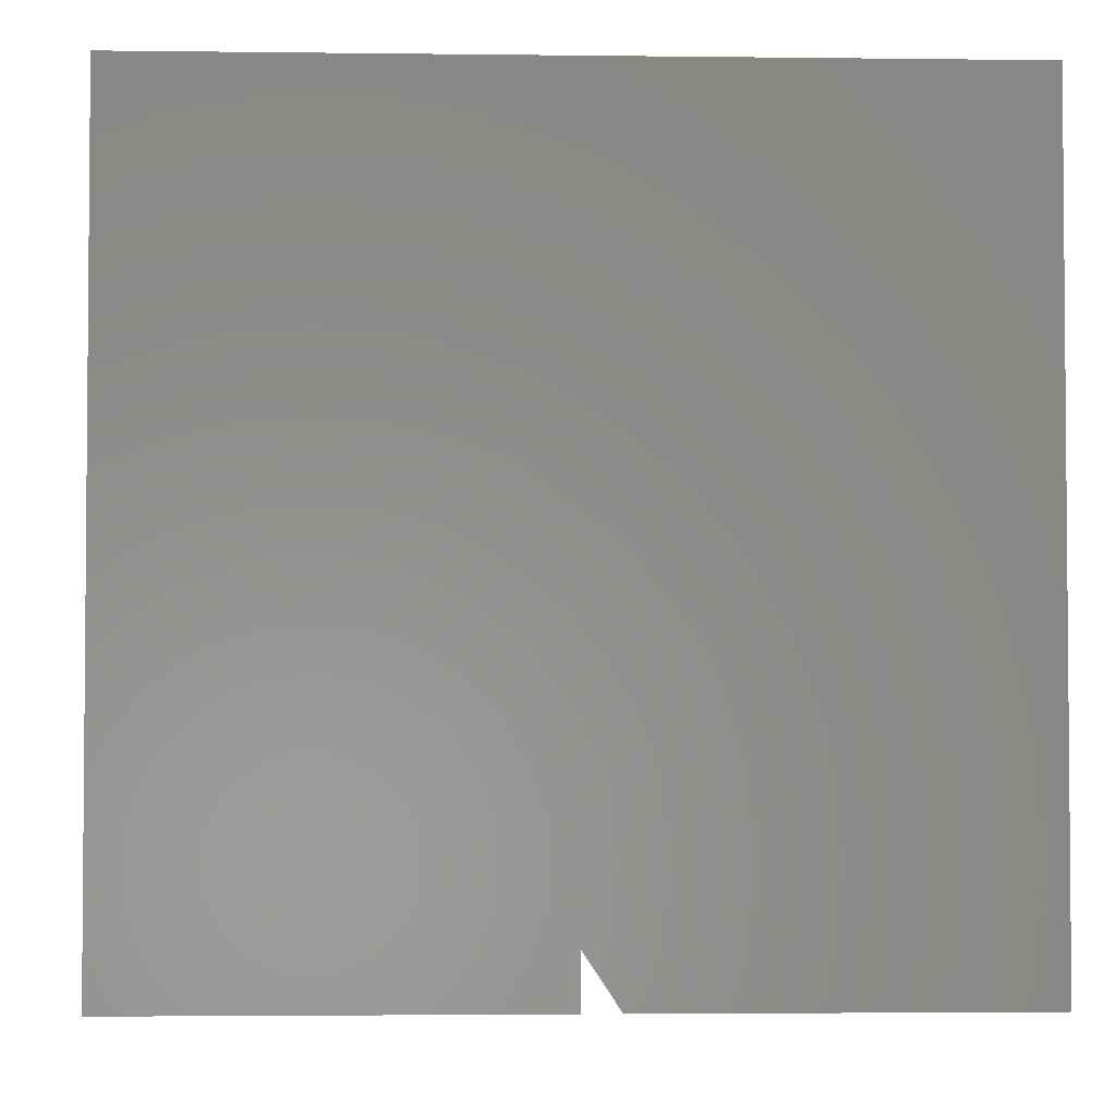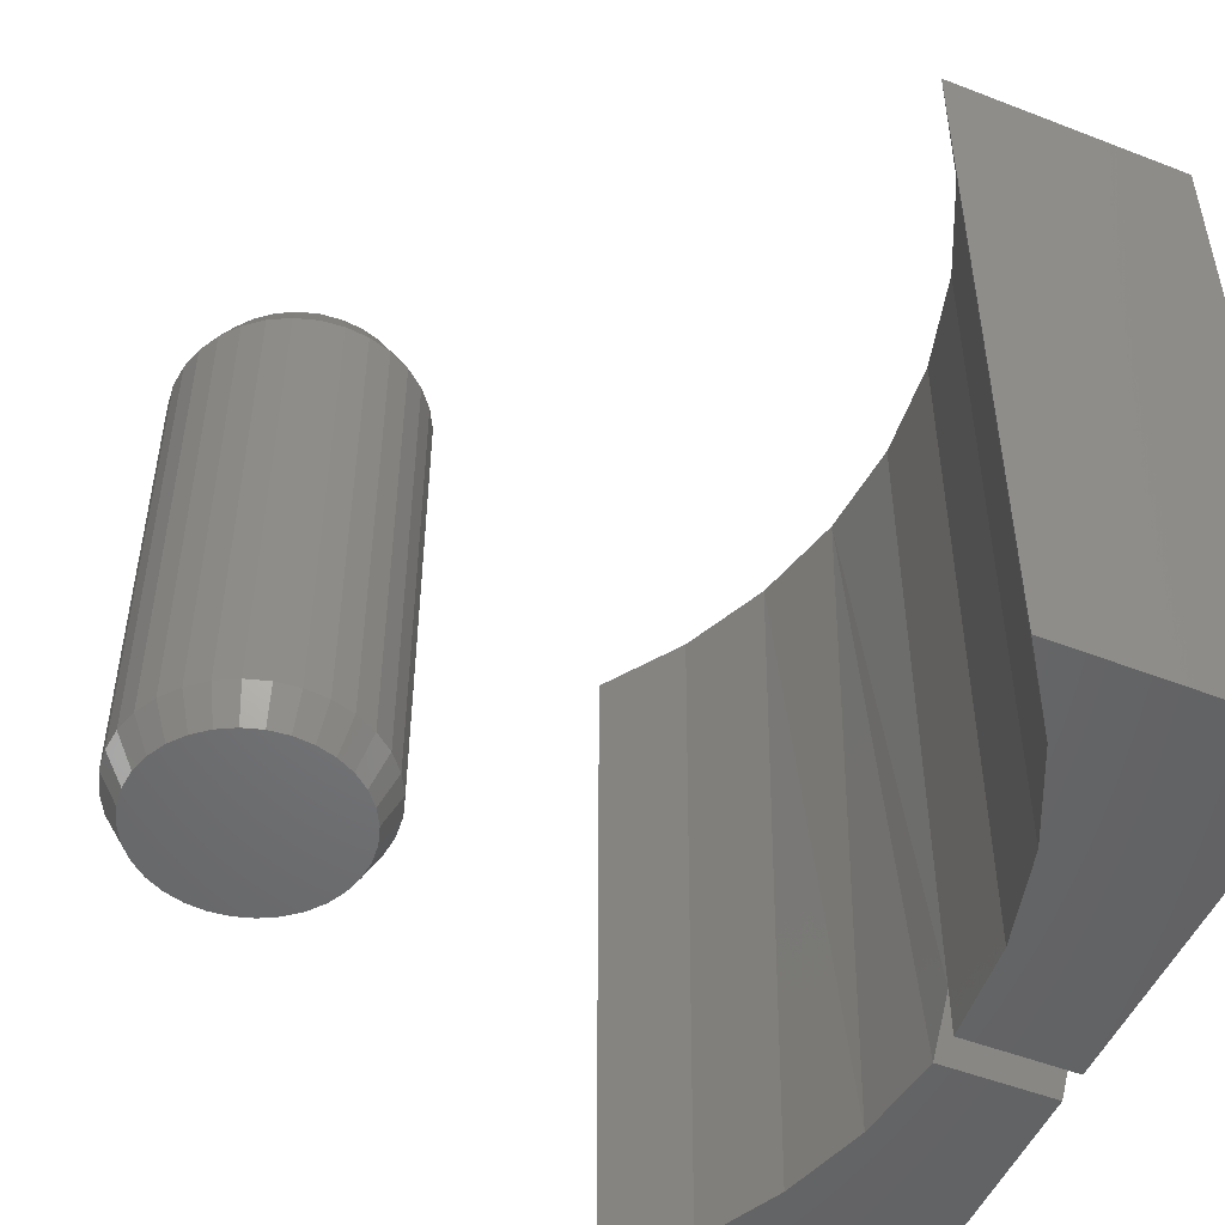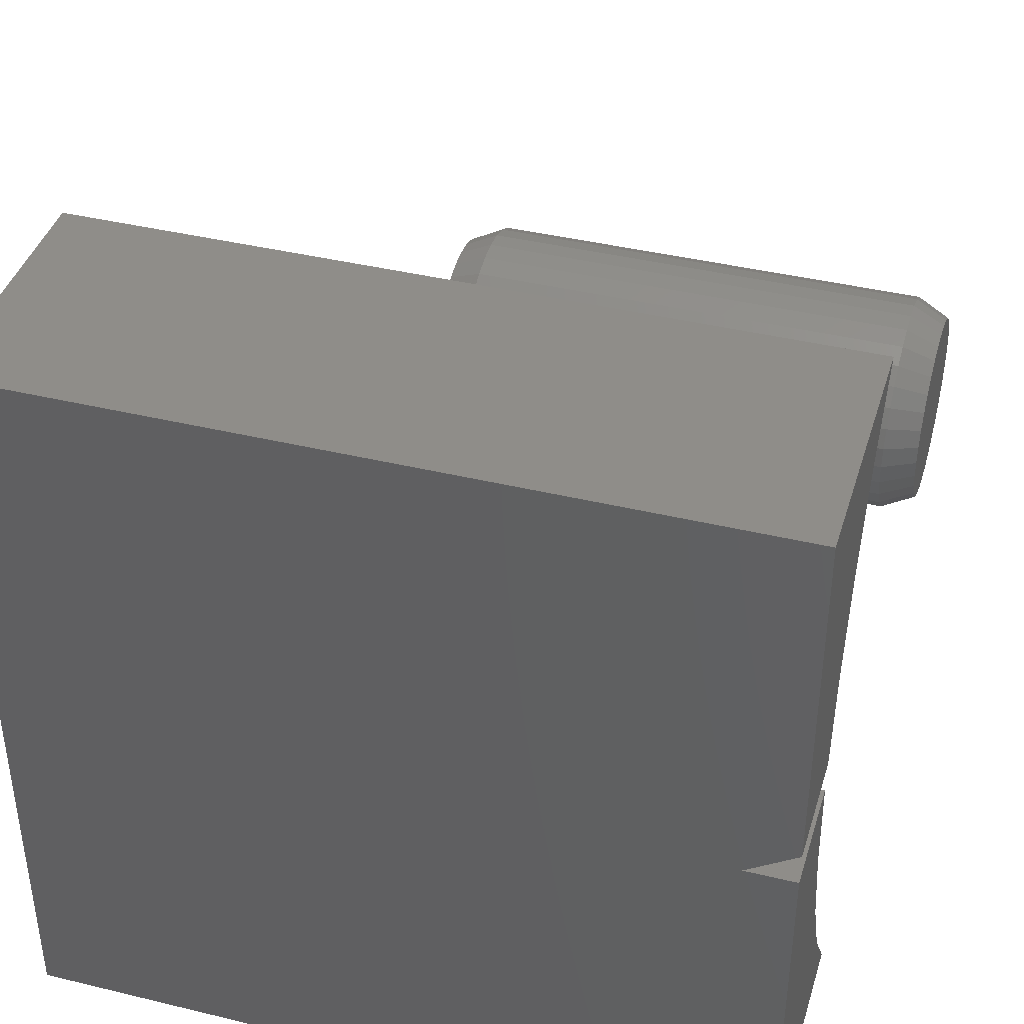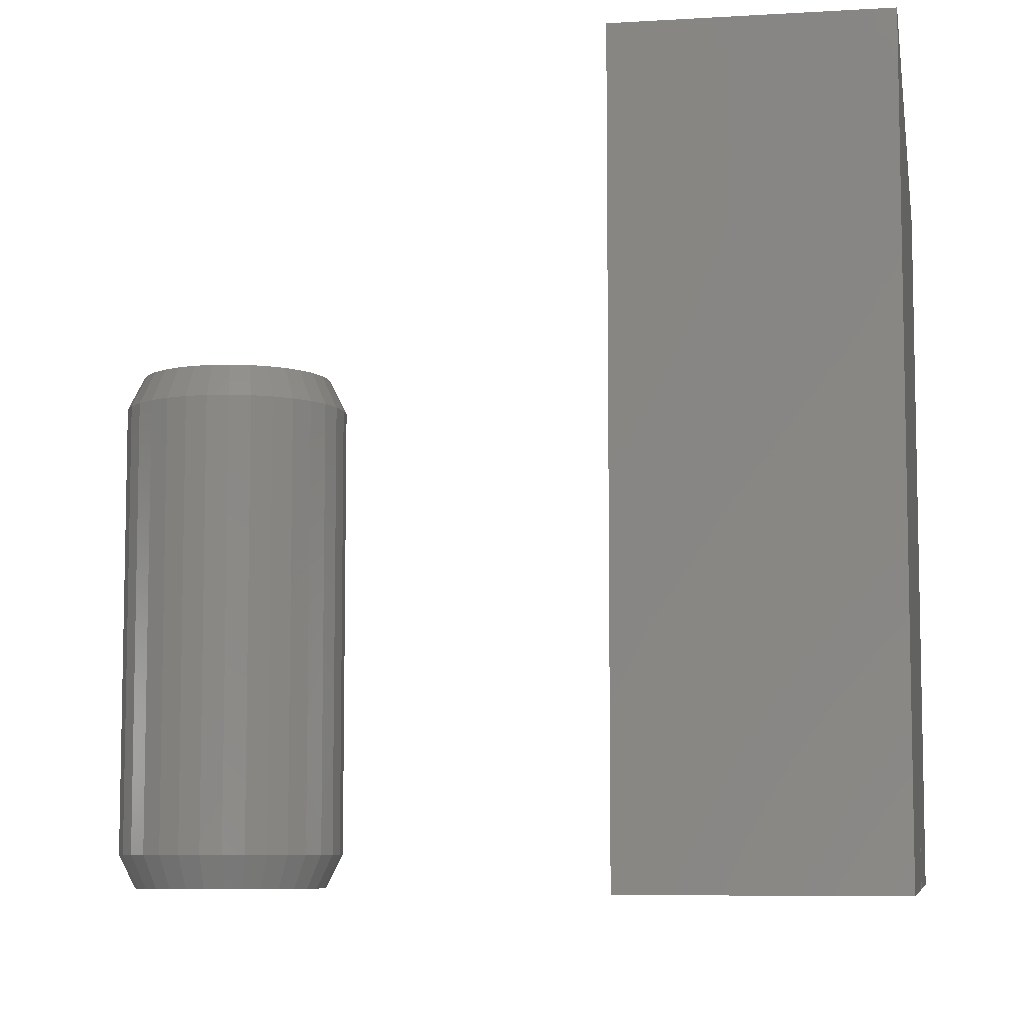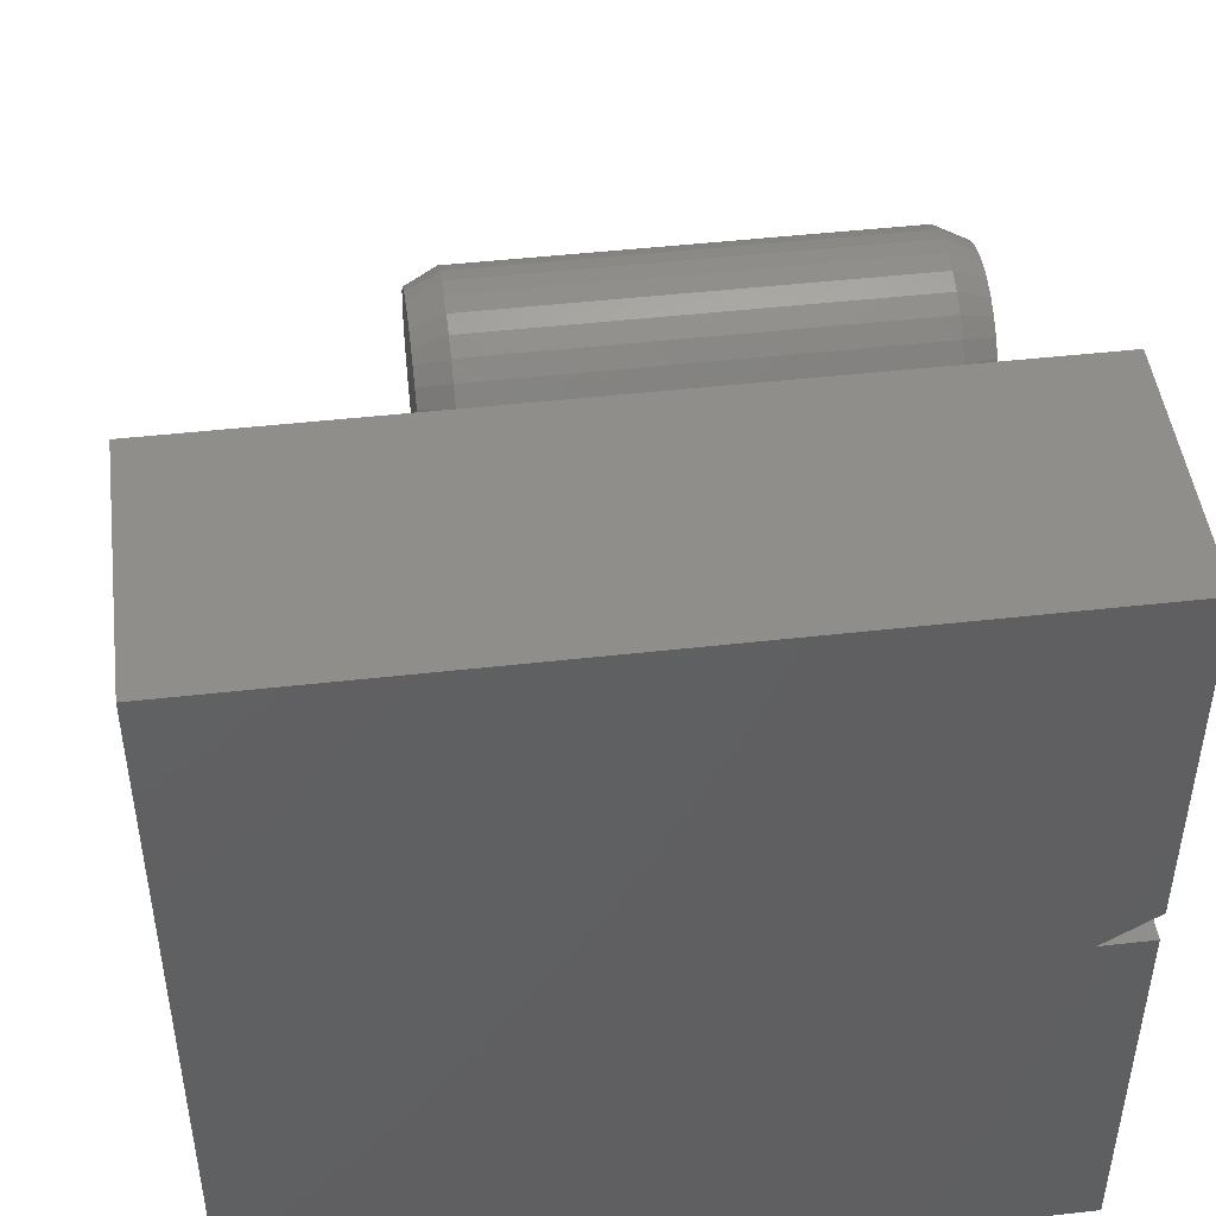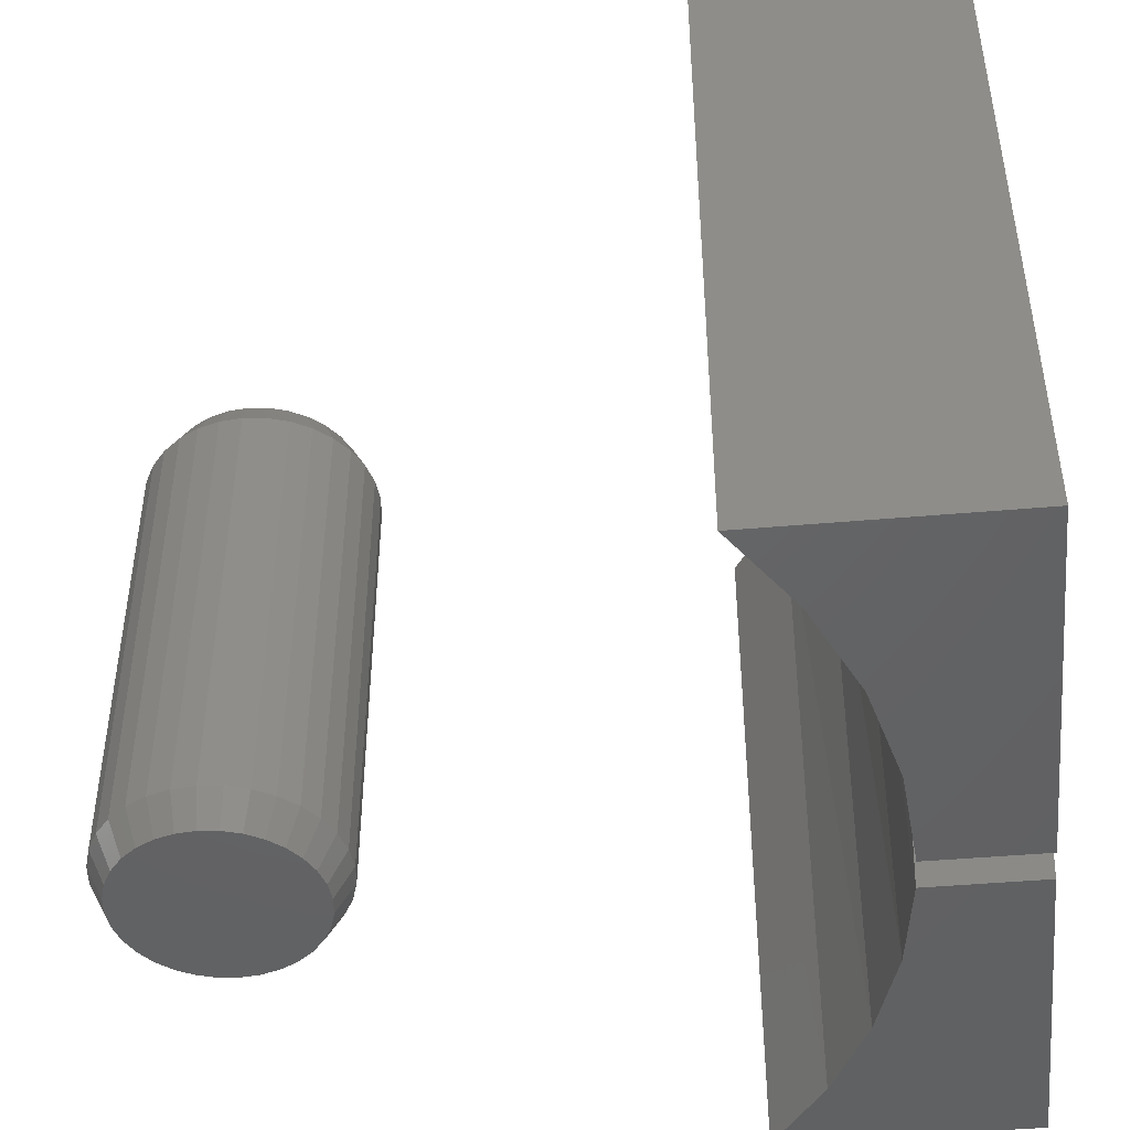
<metadata>
{"format":"stl","ext":"stl","renderer":"f3d","projection":"perspective","resolution":1024,"background":"white","views":[{"elev":-3.1,"azim":87.5,"up":"+Z"},{"elev":-50.1,"azim":-23.1,"up":"+Z"},{"elev":40.6,"azim":106.5,"up":"+Y"},{"elev":-7.6,"azim":9.7,"up":"+Z"},{"elev":46.9,"azim":82.7,"up":"+Y"},{"elev":-46.0,"azim":5.7,"up":"+Z"}]}
</metadata>
<code>
# stl→obj: 155 verts, 302 faces
v 0.3282 0.1797 0
v 0.2109 0.1797 0
v 0.3282 0.1797 0.3516
v 0.2109 0.1797 0.3516
v 0.3282 -0.1797 0
v 0.3282 0 0
v 0.3282 -0.1797 0.3516
v 0.3282 0 0.02344
v 0.3282 0.01562 0
v 0.2752 2.036e-13 0.3516
v 0.2711 -0.04842 0.3516
v 0.2587 -0.09542 0.3516
v 0.2384 -0.1396 0.3516
v 0.2109 -0.1797 0.3516
v 0.2384 0.1396 0.3516
v 0.2587 0.09542 0.3516
v 0.2711 0.04842 0.3516
v 0.2109 -0.1797 0
v 0.2384 -0.1396 0
v 0.2587 -0.09542 0
v 0.2711 -0.04842 0
v 0.2752 0 0
v 0.2752 0 0.02344
v 0.2748 0.01562 0
v 0.2688 0.05993 0
v 0.2365 0.143 0
v 0.2559 0.1027 0
v 0.05937 -1.287e-17 0.01562
v 0.05937 -1.287e-17 0.2266
v 0.05837 -0.01025 0.01562
v 0.05837 -0.01025 0.2266
v 0.05537 -0.02011 0.01562
v 0.05537 -0.02011 0.2266
v 0.05052 -0.02919 0.01562
v 0.05052 -0.02919 0.2266
v 0.04398 -0.03716 0.01562
v 0.04398 -0.03716 0.2266
v 0.03602 -0.04369 0.01562
v 0.03602 -0.04369 0.2266
v 0.02694 -0.04855 0.01562
v 0.02694 -0.04855 0.2266
v 0.01708 -0.05154 0.01562
v 0.01708 -0.05154 0.2266
v 0.006826 -0.05255 0.01562
v 0.006826 -0.05255 0.2266
v -0.003426 -0.05154 0.01562
v -0.003426 -0.05154 0.2266
v -0.01328 -0.04855 0.01562
v -0.01328 -0.04855 0.2266
v -0.02237 -0.04369 0.01562
v -0.02237 -0.04369 0.2266
v -0.03033 -0.03716 0.01562
v -0.03033 -0.03716 0.2266
v -0.03687 -0.02919 0.01562
v -0.03687 -0.02919 0.2266
v -0.04172 -0.02011 0.01562
v -0.04172 -0.02011 0.2266
v -0.04471 -0.01025 0.01562
v -0.04471 -0.01025 0.2266
v -0.04572 6.435e-18 0.01562
v -0.04572 6.435e-18 0.2266
v -0.04471 0.01025 0.01562
v -0.04471 0.01025 0.2266
v -0.04172 0.02011 0.01562
v -0.04172 0.02011 0.2266
v -0.03687 0.02919 0.01562
v -0.03687 0.02919 0.2266
v -0.03033 0.03716 0.01562
v -0.03033 0.03716 0.2266
v -0.02237 0.04369 0.01562
v -0.02237 0.04369 0.2266
v -0.01328 0.04855 0.01562
v -0.01328 0.04855 0.2266
v -0.003426 0.05154 0.01562
v -0.003426 0.05154 0.2266
v 0.006826 0.05255 0.01562
v 0.006826 0.05255 0.2266
v 0.01708 0.05154 0.01562
v 0.01708 0.05154 0.2266
v 0.02694 0.04855 0.01562
v 0.02694 0.04855 0.2266
v 0.03602 0.04369 0.01562
v 0.03602 0.04369 0.2266
v 0.04398 0.03716 0.01562
v 0.04398 0.03716 0.2266
v 0.05052 0.02919 0.01562
v 0.05052 0.02919 0.2266
v 0.05537 0.02011 0.01562
v 0.05537 0.02011 0.2266
v 0.05837 0.01025 0.01562
v 0.05837 0.01025 0.2266
v 0.006826 0.04474 0.2422
v -0.001902 0.04388 0.2422
v -0.01029 0.04133 0.2422
v 0.01555 0.04388 0.2422
v 0.02395 0.04133 0.2422
v -0.01803 0.0372 0.2422
v 0.03168 0.0372 0.2422
v -0.02481 0.03163 0.2422
v 0.03846 0.03163 0.2422
v -0.03037 0.02485 0.2422
v 0.04402 0.02485 0.2422
v -0.03451 0.01712 0.2422
v 0.04816 0.01712 0.2422
v -0.03705 0.008728 0.2422
v 0.0507 0.008728 0.2422
v 0.0507 -0.008728 0.2422
v -0.03451 -0.01712 0.2422
v 0.04816 -0.01712 0.2422
v -0.03037 -0.02485 0.2422
v 0.04402 -0.02485 0.2422
v -0.02481 -0.03163 0.2422
v 0.03846 -0.03163 0.2422
v -0.01803 -0.0372 0.2422
v 0.03168 -0.0372 0.2422
v -0.01029 -0.04133 0.2422
v 0.02395 -0.04133 0.2422
v -0.001902 -0.04388 0.2422
v 0.006826 -0.04474 0.2422
v 0.01555 -0.04388 0.2422
v 0.05156 -8.906e-18 0.2422
v -0.03791 -9.1e-10 0.2422
v -0.03705 -0.008728 0.2422
v -0.01029 0.04133 0
v -0.001902 0.04388 0
v 0.006826 0.04474 0
v 0.01555 0.04388 0
v 0.02395 0.04133 0
v -0.01803 0.0372 0
v 0.03168 0.0372 0
v -0.02481 0.03163 0
v 0.03846 0.03163 0
v -0.03037 0.02485 0
v 0.04402 0.02485 0
v -0.03451 0.01712 0
v 0.04816 0.01712 0
v -0.03705 0.008728 0
v 0.0507 0.008728 0
v 0.04816 -0.01712 0
v -0.03451 -0.01712 0
v 0.0507 -0.008728 0
v -0.03037 -0.02485 0
v 0.04402 -0.02485 0
v -0.02481 -0.03163 0
v 0.03846 -0.03163 0
v -0.01803 -0.0372 0
v 0.03168 -0.0372 0
v -0.01029 -0.04133 0
v 0.02395 -0.04133 0
v -0.001902 -0.04388 0
v 0.006826 -0.04474 0
v 0.01555 -0.04388 0
v -0.03705 -0.008728 0
v -0.03791 -9.1e-10 0
v 0.05156 -8.906e-18 0
f 1 2 3
f 3 2 4
f 5 6 7
f 7 6 8
f 7 8 3
f 8 9 3
f 3 9 1
f 7 10 11
f 7 11 12
f 7 12 13
f 7 13 14
f 3 4 15
f 3 15 16
f 3 16 17
f 3 17 10
f 3 10 7
f 5 18 19
f 5 19 20
f 5 20 21
f 5 21 22
f 5 22 6
f 18 5 14
f 14 5 7
f 6 22 8
f 8 22 23
f 23 24 8
f 8 24 9
f 25 24 17
f 17 24 23
f 17 23 10
f 26 4 2
f 4 26 15
f 15 26 27
f 15 27 16
f 16 27 25
f 16 25 17
f 23 11 10
f 12 19 13
f 13 19 18
f 13 18 14
f 19 12 20
f 20 12 11
f 20 11 21
f 21 11 23
f 21 23 22
f 24 25 9
f 1 9 25
f 1 25 27
f 1 27 26
f 1 26 2
f 28 29 30
f 30 29 31
f 30 31 32
f 32 31 33
f 32 33 34
f 34 33 35
f 34 35 36
f 36 35 37
f 36 37 38
f 38 37 39
f 38 39 40
f 40 39 41
f 40 41 42
f 42 41 43
f 42 43 44
f 44 43 45
f 44 45 46
f 46 45 47
f 46 47 48
f 48 47 49
f 48 49 50
f 50 49 51
f 50 51 52
f 52 51 53
f 52 53 54
f 54 53 55
f 54 55 56
f 56 55 57
f 56 57 58
f 58 57 59
f 58 59 60
f 60 59 61
f 60 61 62
f 62 61 63
f 62 63 64
f 64 63 65
f 64 65 66
f 66 65 67
f 66 67 68
f 68 67 69
f 68 69 70
f 70 69 71
f 70 71 72
f 72 71 73
f 72 73 74
f 74 73 75
f 74 75 76
f 76 75 77
f 76 77 78
f 78 77 79
f 78 79 80
f 80 79 81
f 80 81 82
f 82 81 83
f 82 83 84
f 84 83 85
f 84 85 86
f 86 85 87
f 86 87 88
f 88 87 89
f 88 89 90
f 90 89 91
f 90 91 28
f 28 91 29
f 92 93 94
f 95 92 94
f 95 94 96
f 96 94 97
f 96 97 98
f 98 97 99
f 98 99 100
f 100 99 101
f 100 101 102
f 102 101 103
f 102 103 104
f 104 103 105
f 104 105 106
f 107 108 109
f 109 108 110
f 109 110 111
f 111 110 112
f 111 112 113
f 113 112 114
f 113 114 115
f 115 114 116
f 115 116 117
f 117 116 118
f 117 118 119
f 117 119 120
f 106 105 121
f 121 105 122
f 121 122 107
f 107 122 123
f 107 123 108
f 121 107 29
f 107 31 29
f 61 59 122
f 59 123 122
f 59 57 108
f 123 59 108
f 57 55 110
f 108 57 110
f 55 53 112
f 110 55 112
f 53 51 114
f 112 53 114
f 51 49 116
f 114 51 116
f 49 47 118
f 116 49 118
f 47 45 119
f 118 47 119
f 45 43 120
f 119 45 120
f 43 41 117
f 120 43 117
f 41 39 115
f 117 41 115
f 39 37 113
f 115 39 113
f 37 35 111
f 113 37 111
f 35 33 109
f 111 35 109
f 107 33 31
f 109 33 107
f 122 105 61
f 105 63 61
f 29 91 121
f 91 106 121
f 91 89 104
f 106 91 104
f 89 87 102
f 104 89 102
f 87 85 100
f 102 87 100
f 85 83 98
f 100 85 98
f 83 81 96
f 98 83 96
f 81 79 95
f 96 81 95
f 79 77 92
f 95 79 92
f 77 75 93
f 92 77 93
f 75 73 94
f 93 75 94
f 73 71 97
f 94 73 97
f 71 69 99
f 97 71 99
f 69 67 101
f 99 69 101
f 67 65 103
f 101 67 103
f 105 65 63
f 103 65 105
f 124 125 126
f 124 126 127
f 128 124 127
f 129 124 128
f 130 129 128
f 131 129 130
f 132 131 130
f 133 131 132
f 134 133 132
f 135 133 134
f 136 135 134
f 137 135 136
f 138 137 136
f 139 140 141
f 142 140 139
f 143 142 139
f 144 142 143
f 145 144 143
f 146 144 145
f 147 146 145
f 148 146 147
f 149 148 147
f 150 148 149
f 151 150 149
f 152 151 149
f 140 153 141
f 141 153 154
f 141 154 155
f 155 154 137
f 155 137 138
f 154 58 60
f 154 153 58
f 28 141 155
f 28 30 141
f 140 56 58
f 140 58 153
f 142 54 56
f 142 56 140
f 144 52 54
f 144 54 142
f 146 50 52
f 146 52 144
f 148 48 50
f 148 50 146
f 150 46 48
f 150 48 148
f 151 44 46
f 151 46 150
f 152 42 44
f 152 44 151
f 149 40 42
f 149 42 152
f 147 38 40
f 147 40 149
f 145 36 38
f 145 38 147
f 143 34 36
f 143 36 145
f 139 32 34
f 139 34 143
f 30 32 141
f 141 32 139
f 155 90 28
f 155 138 90
f 60 137 154
f 60 62 137
f 136 88 90
f 136 90 138
f 134 86 88
f 134 88 136
f 132 84 86
f 132 86 134
f 130 82 84
f 130 84 132
f 128 80 82
f 128 82 130
f 127 78 80
f 127 80 128
f 126 76 78
f 126 78 127
f 125 74 76
f 125 76 126
f 124 72 74
f 124 74 125
f 129 70 72
f 129 72 124
f 131 68 70
f 131 70 129
f 133 66 68
f 133 68 131
f 135 64 66
f 135 66 133
f 62 64 137
f 137 64 135

</code>
